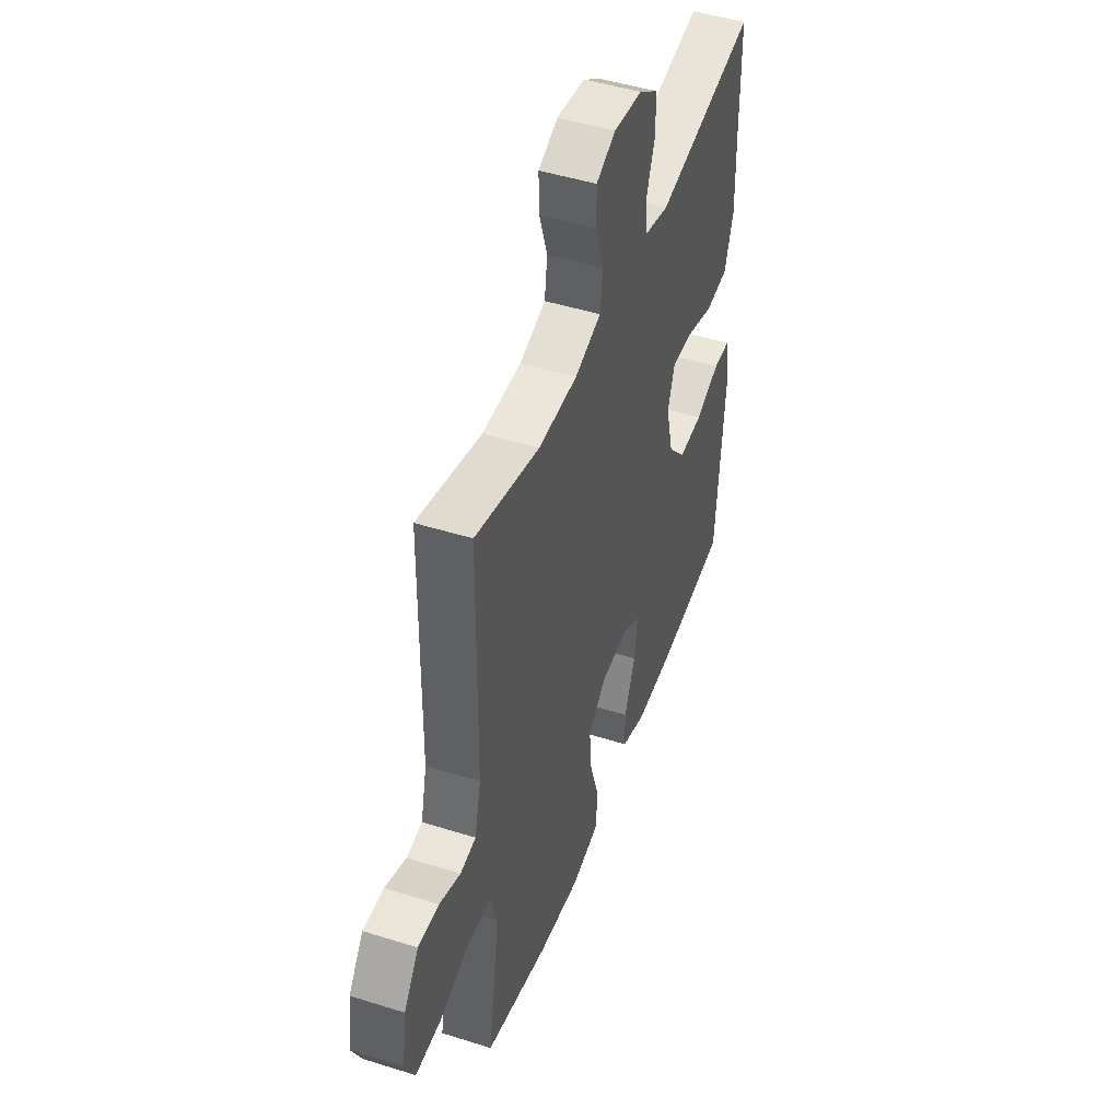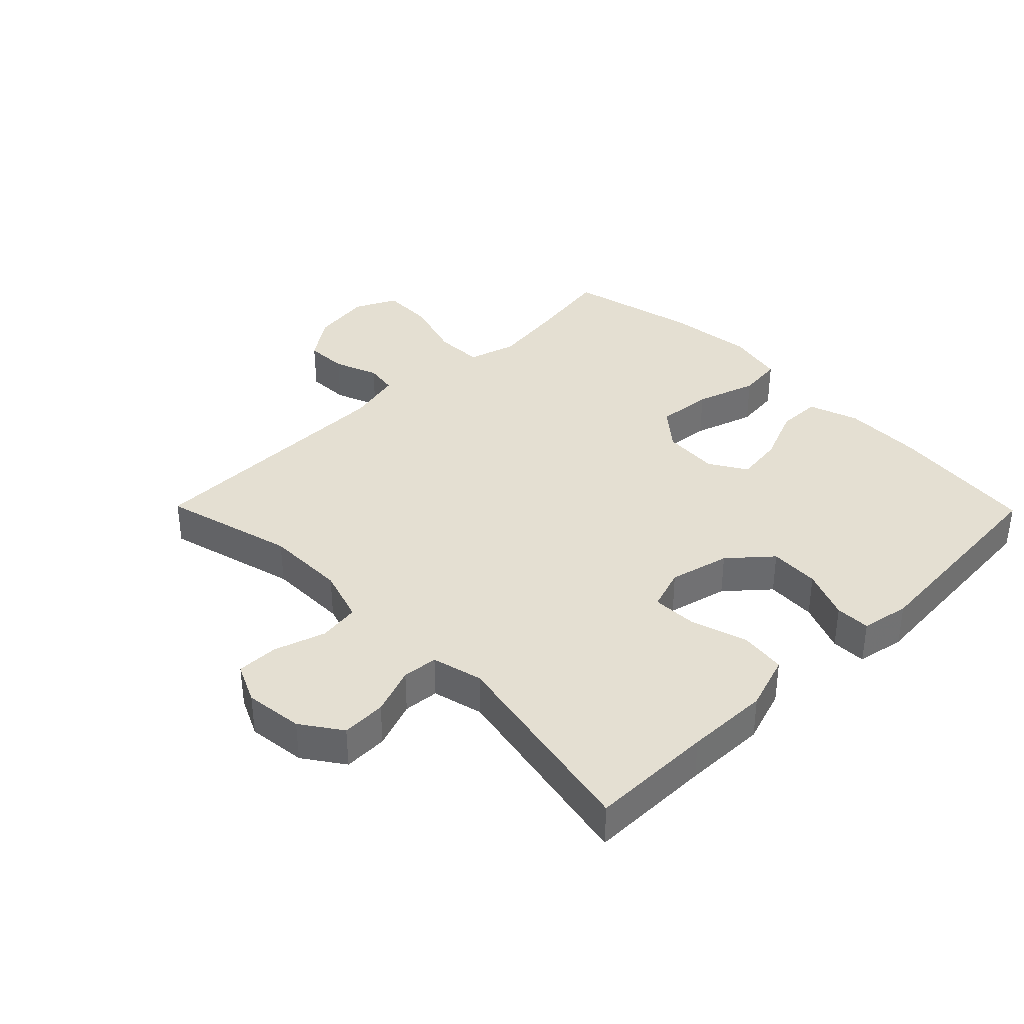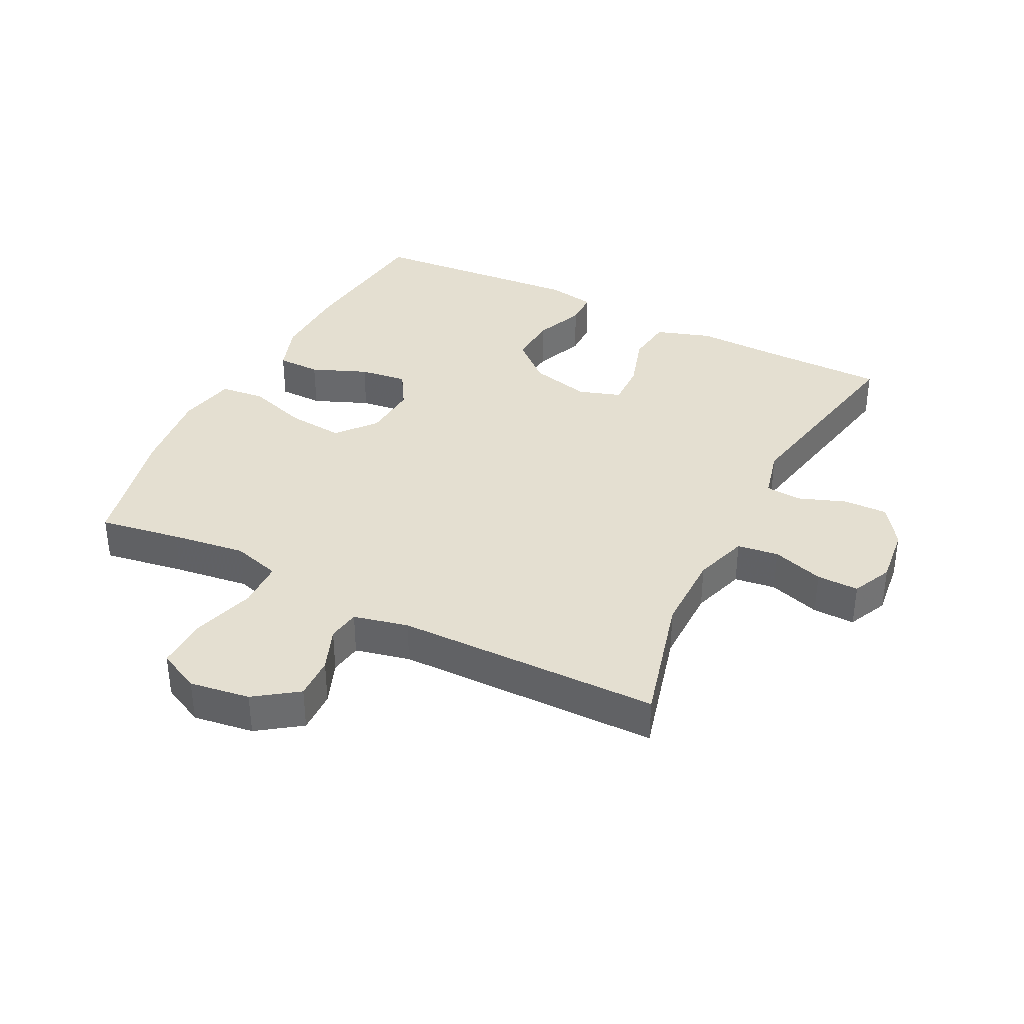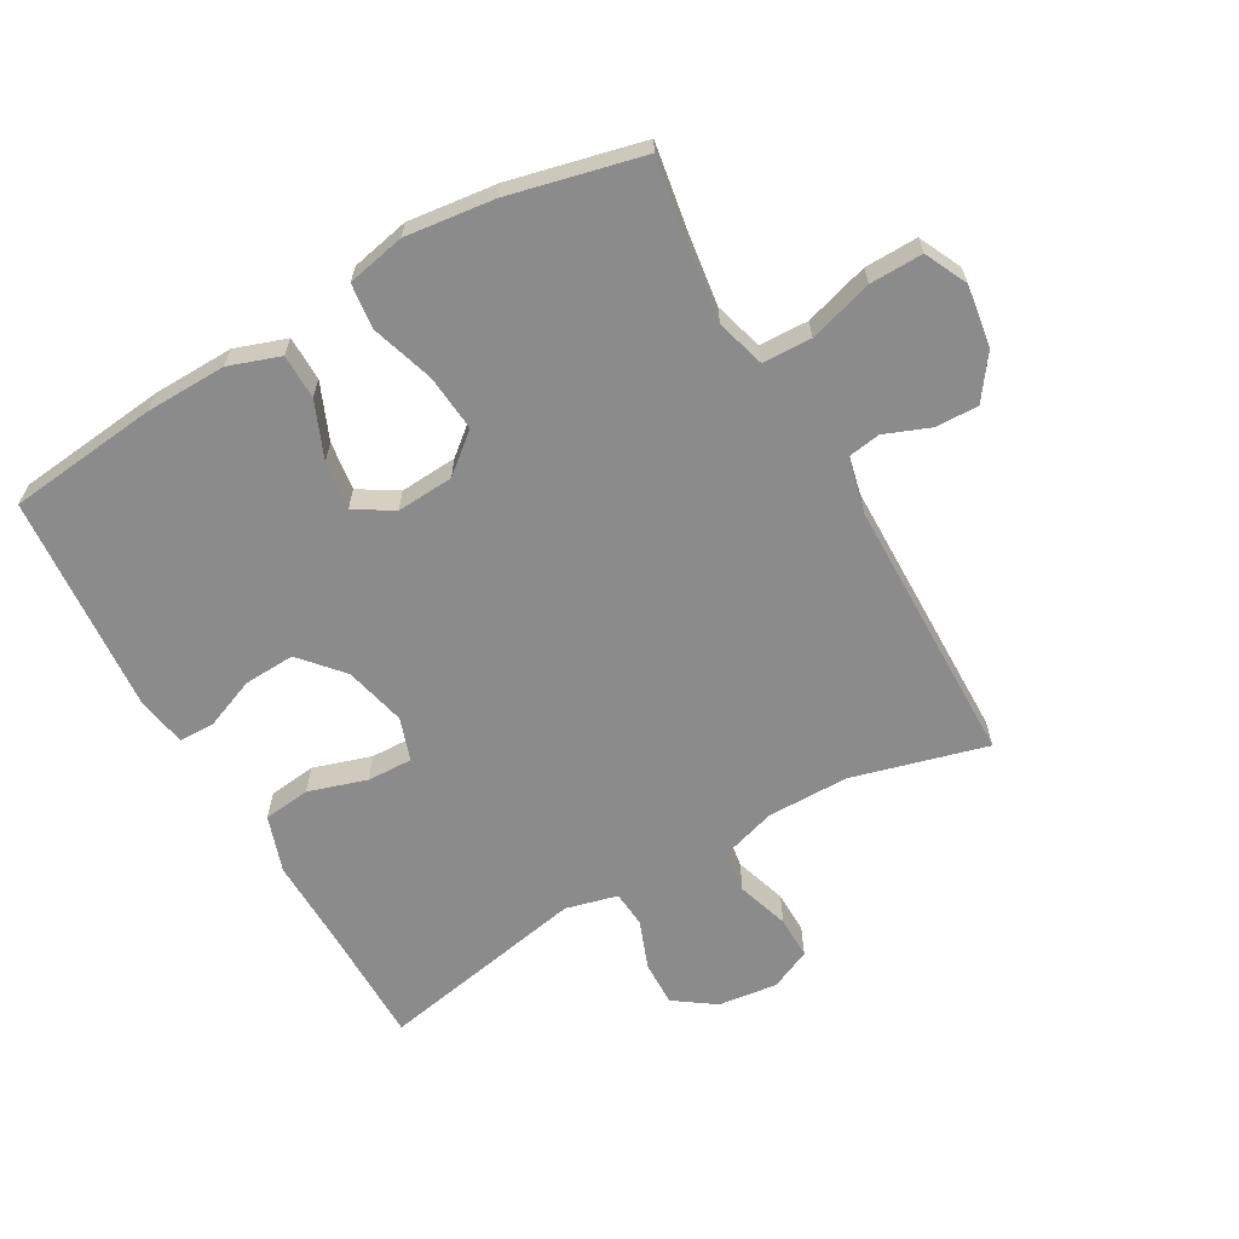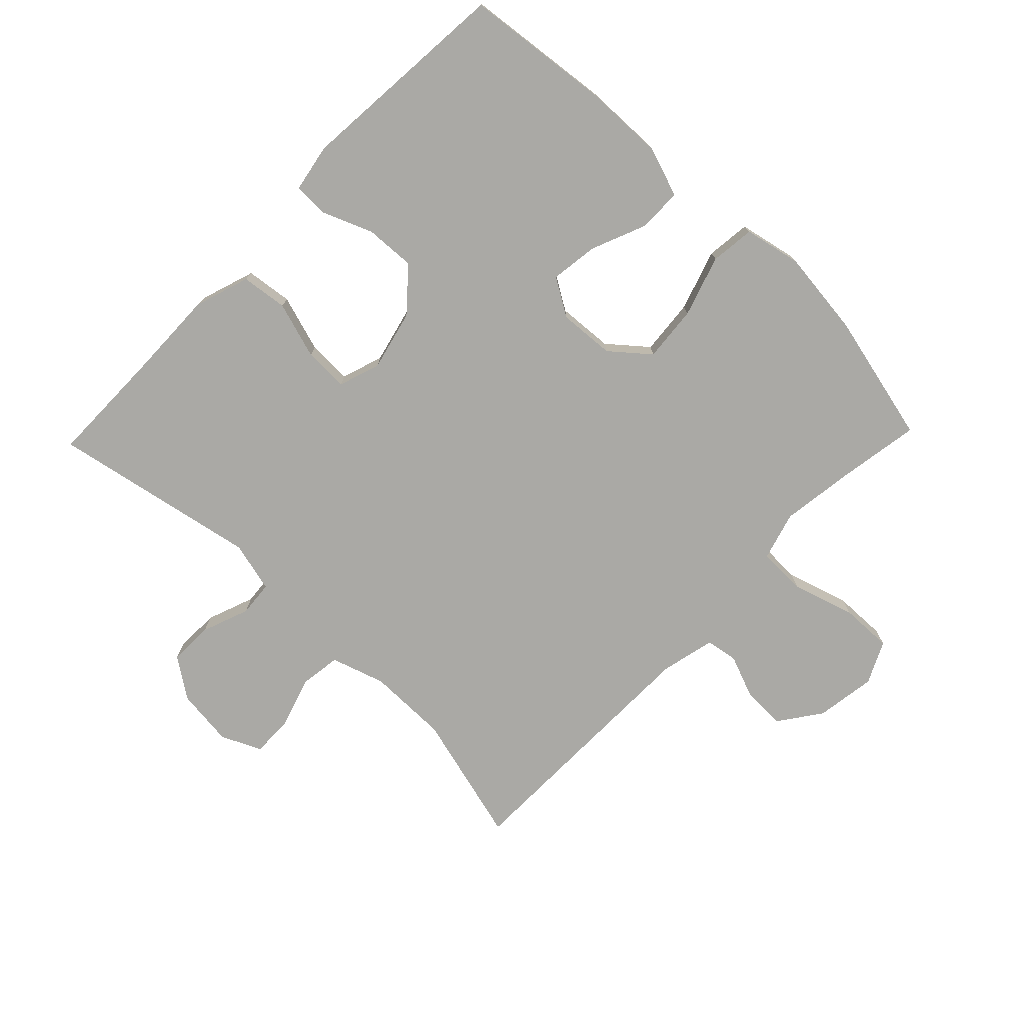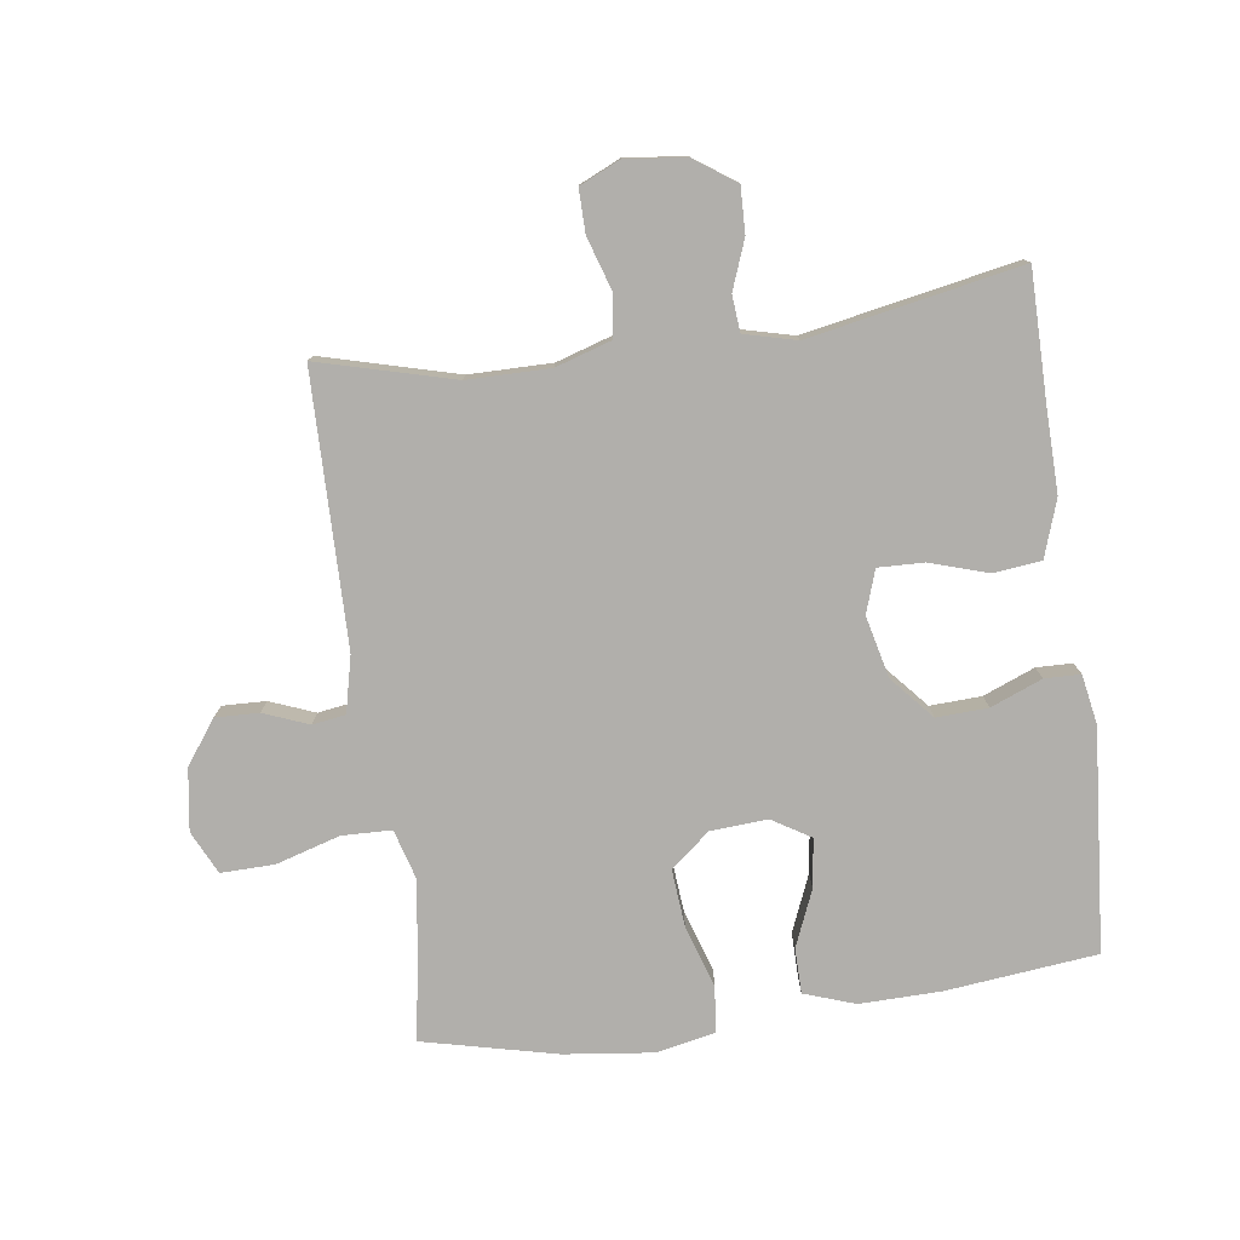
<metadata>
{"format":"obj","ext":"obj","renderer":"f3d","projection":"perspective","resolution":1024,"background":"white","views":[{"elev":46.9,"azim":-70.3,"up":"+Z"},{"elev":37.1,"azim":45.5,"up":"+Y"},{"elev":36.8,"azim":-63.1,"up":"+Y"},{"elev":-63.8,"azim":-150.5,"up":"+Y"},{"elev":-75.3,"azim":136.0,"up":"+Y"},{"elev":-78.1,"azim":7.7,"up":"+Y"}]}
</metadata>
<code>
v -0.5 0.07 0.5
v -0.292 0.07 0.445
v -0.165 0.07 0.445
v -0.08 0.07 0.472
v -0.071 0.07 0.537
v -0.097 0.07 0.618
v -0.098 0.07 0.684
v -0.035 0.07 0.713
v 0.057 0.07 0.702
v 0.12 0.07 0.658
v 0.118 0.07 0.588
v 0.09 0.07 0.513
v 0.095 0.07 0.457
v 0.175 0.07 0.437
v 0.5 0.07 0.5
v 0.501 0.07 0.305
v 0.504 0.07 0.174
v 0.475 0.07 0.087
v 0.402 0.07 0.078
v 0.312 0.07 0.106
v 0.242 0.07 0.108
v 0.22 0.07 0.042
v 0.243 0.07 -0.053
v 0.3 0.07 -0.118
v 0.379 0.07 -0.114
v 0.458 0.07 -0.082
v 0.513 0.07 -0.083
v 0.527 0.07 -0.159
v 0.5 0.07 -0.5
v 0.268 0.07 -0.526
v 0.143 0.07 -0.529
v 0.064 0.07 -0.502
v 0.063 0.07 -0.433
v 0.099 0.07 -0.346
v 0.109 0.07 -0.271
v 0.05 0.07 -0.235
v -0.038 0.07 -0.241
v -0.098 0.07 -0.291
v -0.09 0.07 -0.379
v -0.059 0.07 -0.475
v -0.067 0.07 -0.545
v -0.157 0.07 -0.564
v -0.294 0.07 -0.548
v -0.5 0.07 -0.5
v -0.479 0.07 -0.372
v -0.463 0.07 -0.255
v -0.485 0.07 -0.179
v -0.561 0.07 -0.177
v -0.66 0.07 -0.207
v -0.742 0.07 -0.209
v -0.774 0.07 -0.143
v -0.76 0.07 -0.048
v -0.712 0.07 0.019
v -0.645 0.07 0.017
v -0.576 0.07 -0.01
v -0.525 0.07 -0.002
v -0.505 0.07 0.084
v -0.5 0 0.5
v -0.292 0 0.445
v -0.165 0 0.445
v -0.08 0 0.472
v -0.071 0 0.537
v -0.097 0 0.618
v -0.098 0 0.684
v -0.035 0 0.713
v 0.057 0 0.702
v 0.12 0 0.658
v 0.118 0 0.588
v 0.09 0 0.513
v 0.095 0 0.457
v 0.175 0 0.437
v 0.5 0 0.5
v 0.501 0 0.305
v 0.504 0 0.174
v 0.475 0 0.087
v 0.402 0 0.078
v 0.312 0 0.106
v 0.242 0 0.108
v 0.22 0 0.042
v 0.243 0 -0.053
v 0.3 0 -0.118
v 0.379 0 -0.114
v 0.458 0 -0.082
v 0.513 0 -0.083
v 0.527 0 -0.159
v 0.5 0 -0.5
v 0.268 0 -0.526
v 0.143 0 -0.529
v 0.064 0 -0.502
v 0.063 0 -0.433
v 0.099 0 -0.346
v 0.109 0 -0.271
v 0.05 0 -0.235
v -0.038 0 -0.241
v -0.098 0 -0.291
v -0.09 0 -0.379
v -0.059 0 -0.475
v -0.067 0 -0.545
v -0.157 0 -0.564
v -0.294 0 -0.548
v -0.5 0 -0.5
v -0.479 0 -0.372
v -0.463 0 -0.255
v -0.485 0 -0.179
v -0.561 0 -0.177
v -0.66 0 -0.207
v -0.742 0 -0.209
v -0.774 0 -0.143
v -0.76 0 -0.048
v -0.712 0 0.019
v -0.645 0 0.017
v -0.576 0 -0.01
v -0.525 0 -0.002
v -0.505 0 0.084
f 52 53 54 55
f 52 55 56
f 51 52 56
f 48 49 50 51
f 47 48 51 56
f 46 47 56 57
f 42 43 44 45
f 42 45 46
f 39 40 41 42
f 38 39 42 46
f 37 38 46 57
f 31 32 33 34
f 31 34 35
f 30 31 35
f 29 30 35
f 28 29 35 36
f 25 26 27 28
f 24 25 28 36
f 17 18 19 20
f 16 17 20 21
f 14 15 16 21
f 13 14 21 22
f 9 10 11 12
f 9 12 13
f 8 9 13
f 5 6 7 8
f 4 5 8 13
f 3 4 13 22
f 37 57 1 2
f 23 24 36 37
f 22 23 37
f 2 3 22 37
f 112 111 110 109
f 113 112 109
f 113 109 108
f 108 107 106 105
f 113 108 105 104
f 114 113 104 103
f 102 101 100 99
f 103 102 99
f 99 98 97 96
f 103 99 96 95
f 114 103 95 94
f 91 90 89 88
f 92 91 88
f 92 88 87
f 92 87 86
f 93 92 86 85
f 85 84 83 82
f 93 85 82 81
f 77 76 75 74
f 78 77 74 73
f 78 73 72 71
f 79 78 71 70
f 69 68 67 66
f 70 69 66
f 70 66 65
f 65 64 63 62
f 70 65 62 61
f 79 70 61 60
f 59 58 114 94
f 94 93 81 80
f 94 80 79
f 94 79 60 59
f 1 58 59 2
f 2 59 60 3
f 3 60 61 4
f 4 61 62 5
f 5 62 63 6
f 6 63 64 7
f 7 64 65 8
f 8 65 66 9
f 9 66 67 10
f 10 67 68 11
f 11 68 69 12
f 12 69 70 13
f 13 70 71 14
f 14 71 72 15
f 15 72 73 16
f 16 73 74 17
f 17 74 75 18
f 18 75 76 19
f 19 76 77 20
f 20 77 78 21
f 21 78 79 22
f 22 79 80 23
f 23 80 81 24
f 24 81 82 25
f 25 82 83 26
f 26 83 84 27
f 27 84 85 28
f 28 85 86 29
f 29 86 87 30
f 30 87 88 31
f 31 88 89 32
f 32 89 90 33
f 33 90 91 34
f 34 91 92 35
f 35 92 93 36
f 36 93 94 37
f 37 94 95 38
f 38 95 96 39
f 39 96 97 40
f 40 97 98 41
f 41 98 99 42
f 42 99 100 43
f 43 100 101 44
f 44 101 102 45
f 45 102 103 46
f 46 103 104 47
f 47 104 105 48
f 48 105 106 49
f 49 106 107 50
f 50 107 108 51
f 51 108 109 52
f 52 109 110 53
f 53 110 111 54
f 54 111 112 55
f 55 112 113 56
f 56 113 114 57
f 57 114 58 1

</code>
